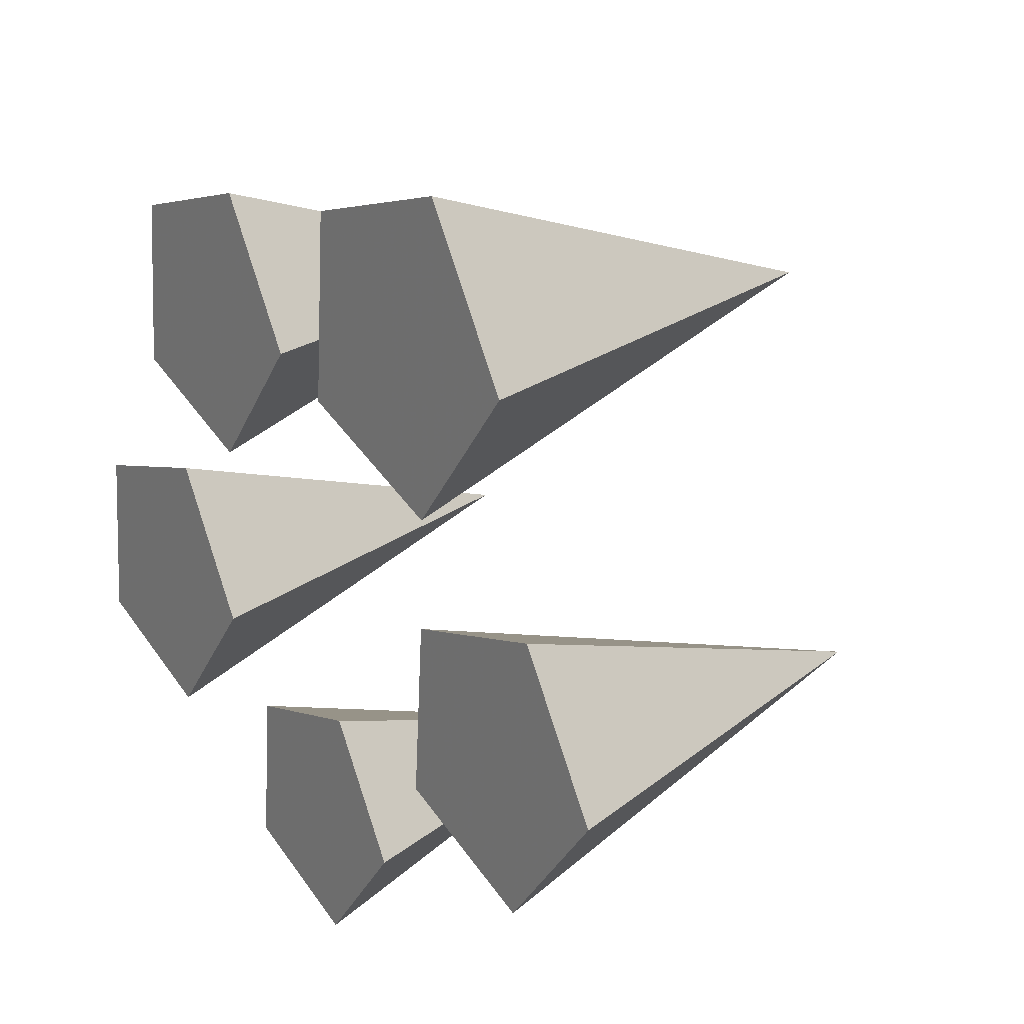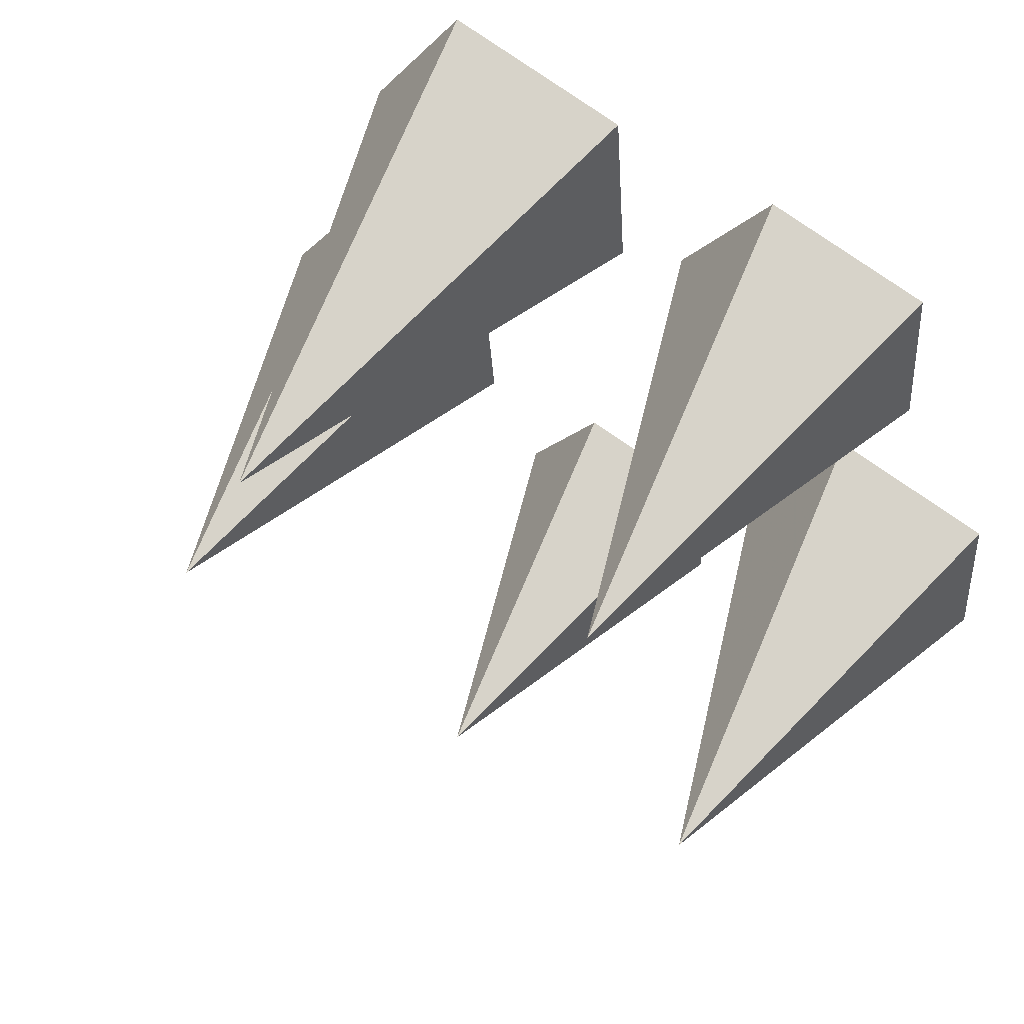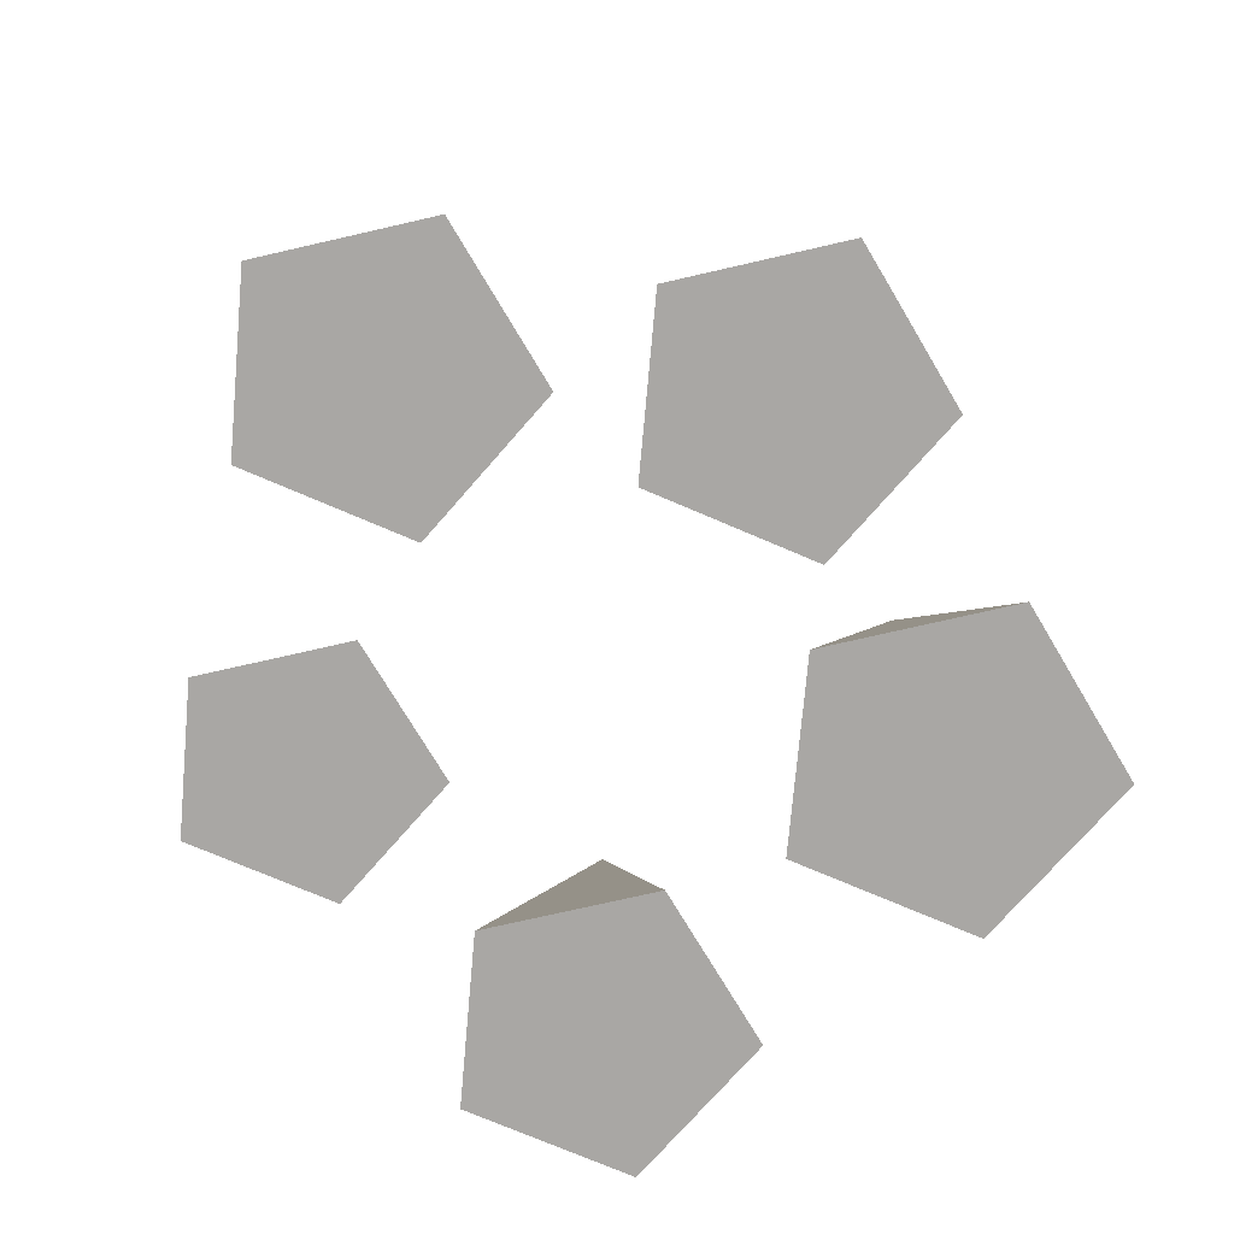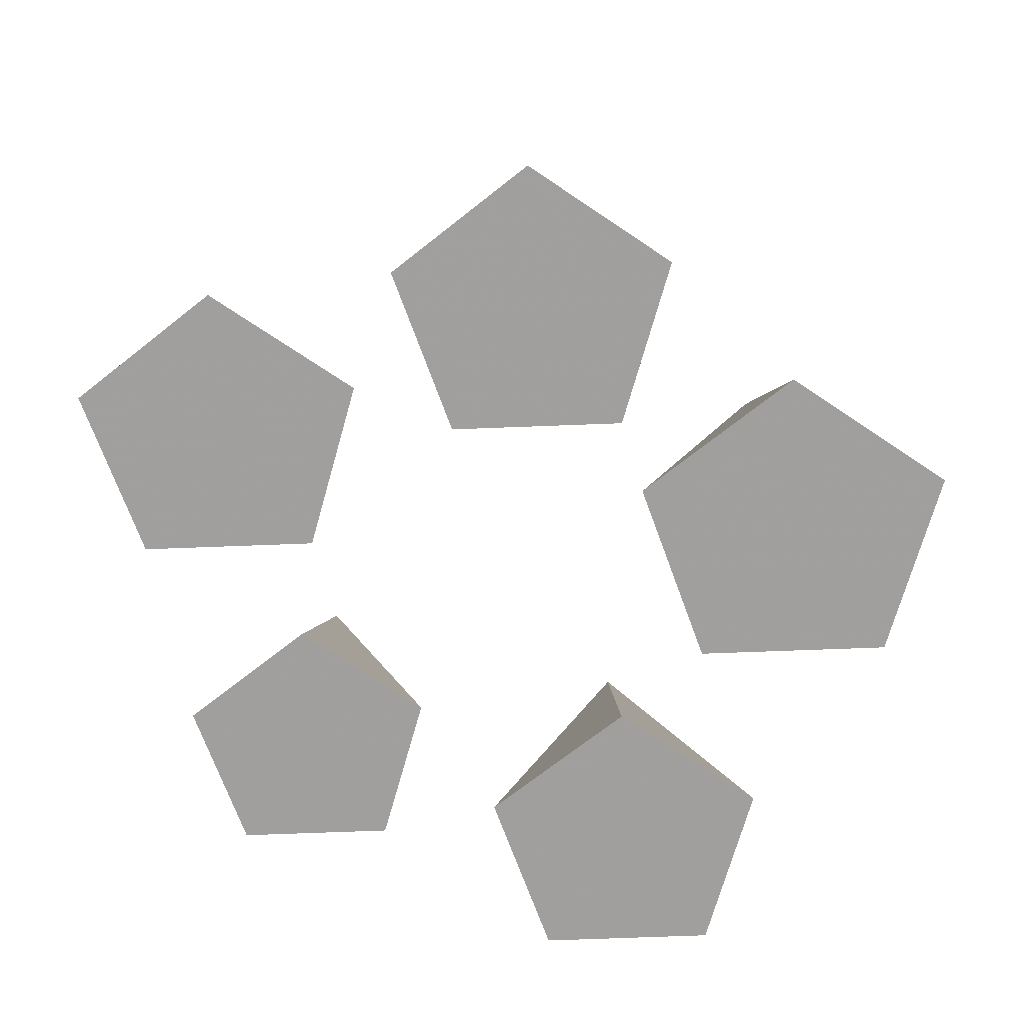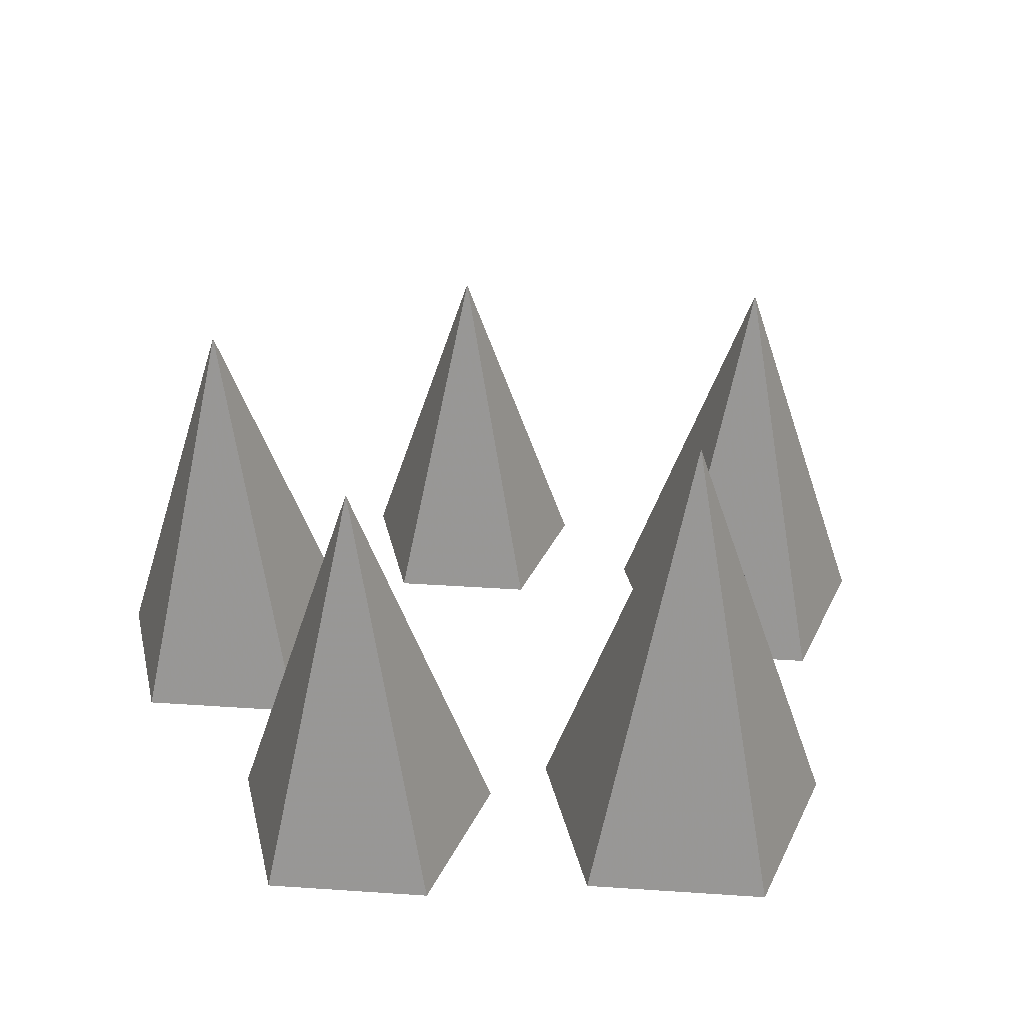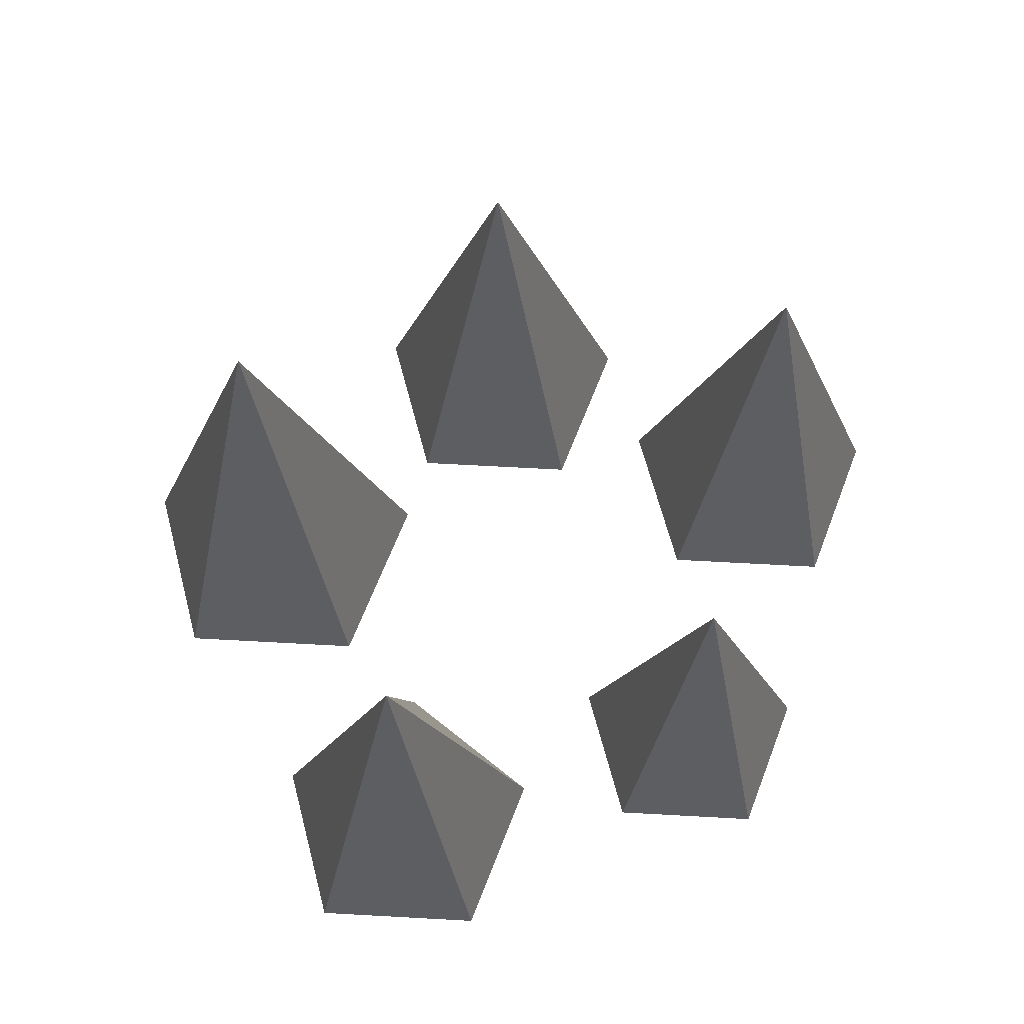
<metadata>
{"format":"obj","ext":"obj","renderer":"f3d","projection":"perspective","resolution":1024,"background":"white","views":[{"elev":19.4,"azim":-126.3,"up":"+Y"},{"elev":57.7,"azim":31.5,"up":"+Y"},{"elev":-74.8,"azim":107.1,"up":"+Z"},{"elev":-71.5,"azim":132.4,"up":"+Z"},{"elev":36.1,"azim":171.3,"up":"+Z"},{"elev":65.8,"azim":-46.6,"up":"+Z"}]}
</metadata>
<code>
o Object.1
v -0.03024 -0.6641 8.6e-05
v -0.1889 -0.4765 7.2e-05
v -0.05953 -0.2678 6.2e-05
v 0.1971 -0.5712 8.5e-05
v 0.179 -0.3263 7e-05
v 0.01946 -0.4611 0.6268
f 1 2 3
f 4 1 3
f 3 5 4
f 6 4 5
f 6 5 3
f 4 6 1
f 2 6 3
f 1 6 2
o Object.2
v 0.5136 0.5029 2.8e-05
v 0.09057 0.3301 2.9e-05
v 0.2393 0.5701 1.8e-05
v 0.3301 0.3478 0.7207
v 0.5344 0.2213 4.5e-05
v 0.273 0.1144 4.6e-05
f 7 8 9
f 10 7 9
f 10 11 7
f 11 10 12
f 11 12 8
f 12 10 8
f 8 10 9
f 8 7 11
o Object.3
v -0.5808 0.04556 3.2e-05
v -0.3065 -0.02167 4.2e-05
v -0.5472 -0.4102 6e-05
v -0.7296 -0.1946 4.3e-05
v -0.49 -0.1768 0.7207
v -0.2857 -0.3034 5.9e-05
f 13 14 15
f 15 16 13
f 16 17 13
f 15 17 16
f 18 17 15
f 17 18 14
f 18 15 14
f 17 14 13
o Object.4
v 0.4681 -0.413 8.1e-05
v 0.2857 -0.1974 6.5e-05
v 0.4344 0.04279 5.3e-05
v 0.7087 -0.02447 6.3e-05
v 0.7296 -0.3061 8e-05
v 0.5252 -0.1796 0.7208
f 19 20 21
f 21 22 19
f 23 19 22
f 24 23 22
f 23 24 19
f 24 22 21
f 20 24 21
f 19 24 20
o Object.5
v -0.04464 0.5895 1.1e-05
v -0.5142 0.3976 1.2e-05
v -0.3491 0.6641 -0
v -0.2483 0.4173 0.8
v -0.02155 0.2768 3e-05
v -0.3117 0.1582 3.1e-05
f 25 26 27
f 28 25 27
f 28 29 25
f 29 28 30
f 29 30 26
f 30 28 26
f 26 28 27
f 26 25 29

</code>
